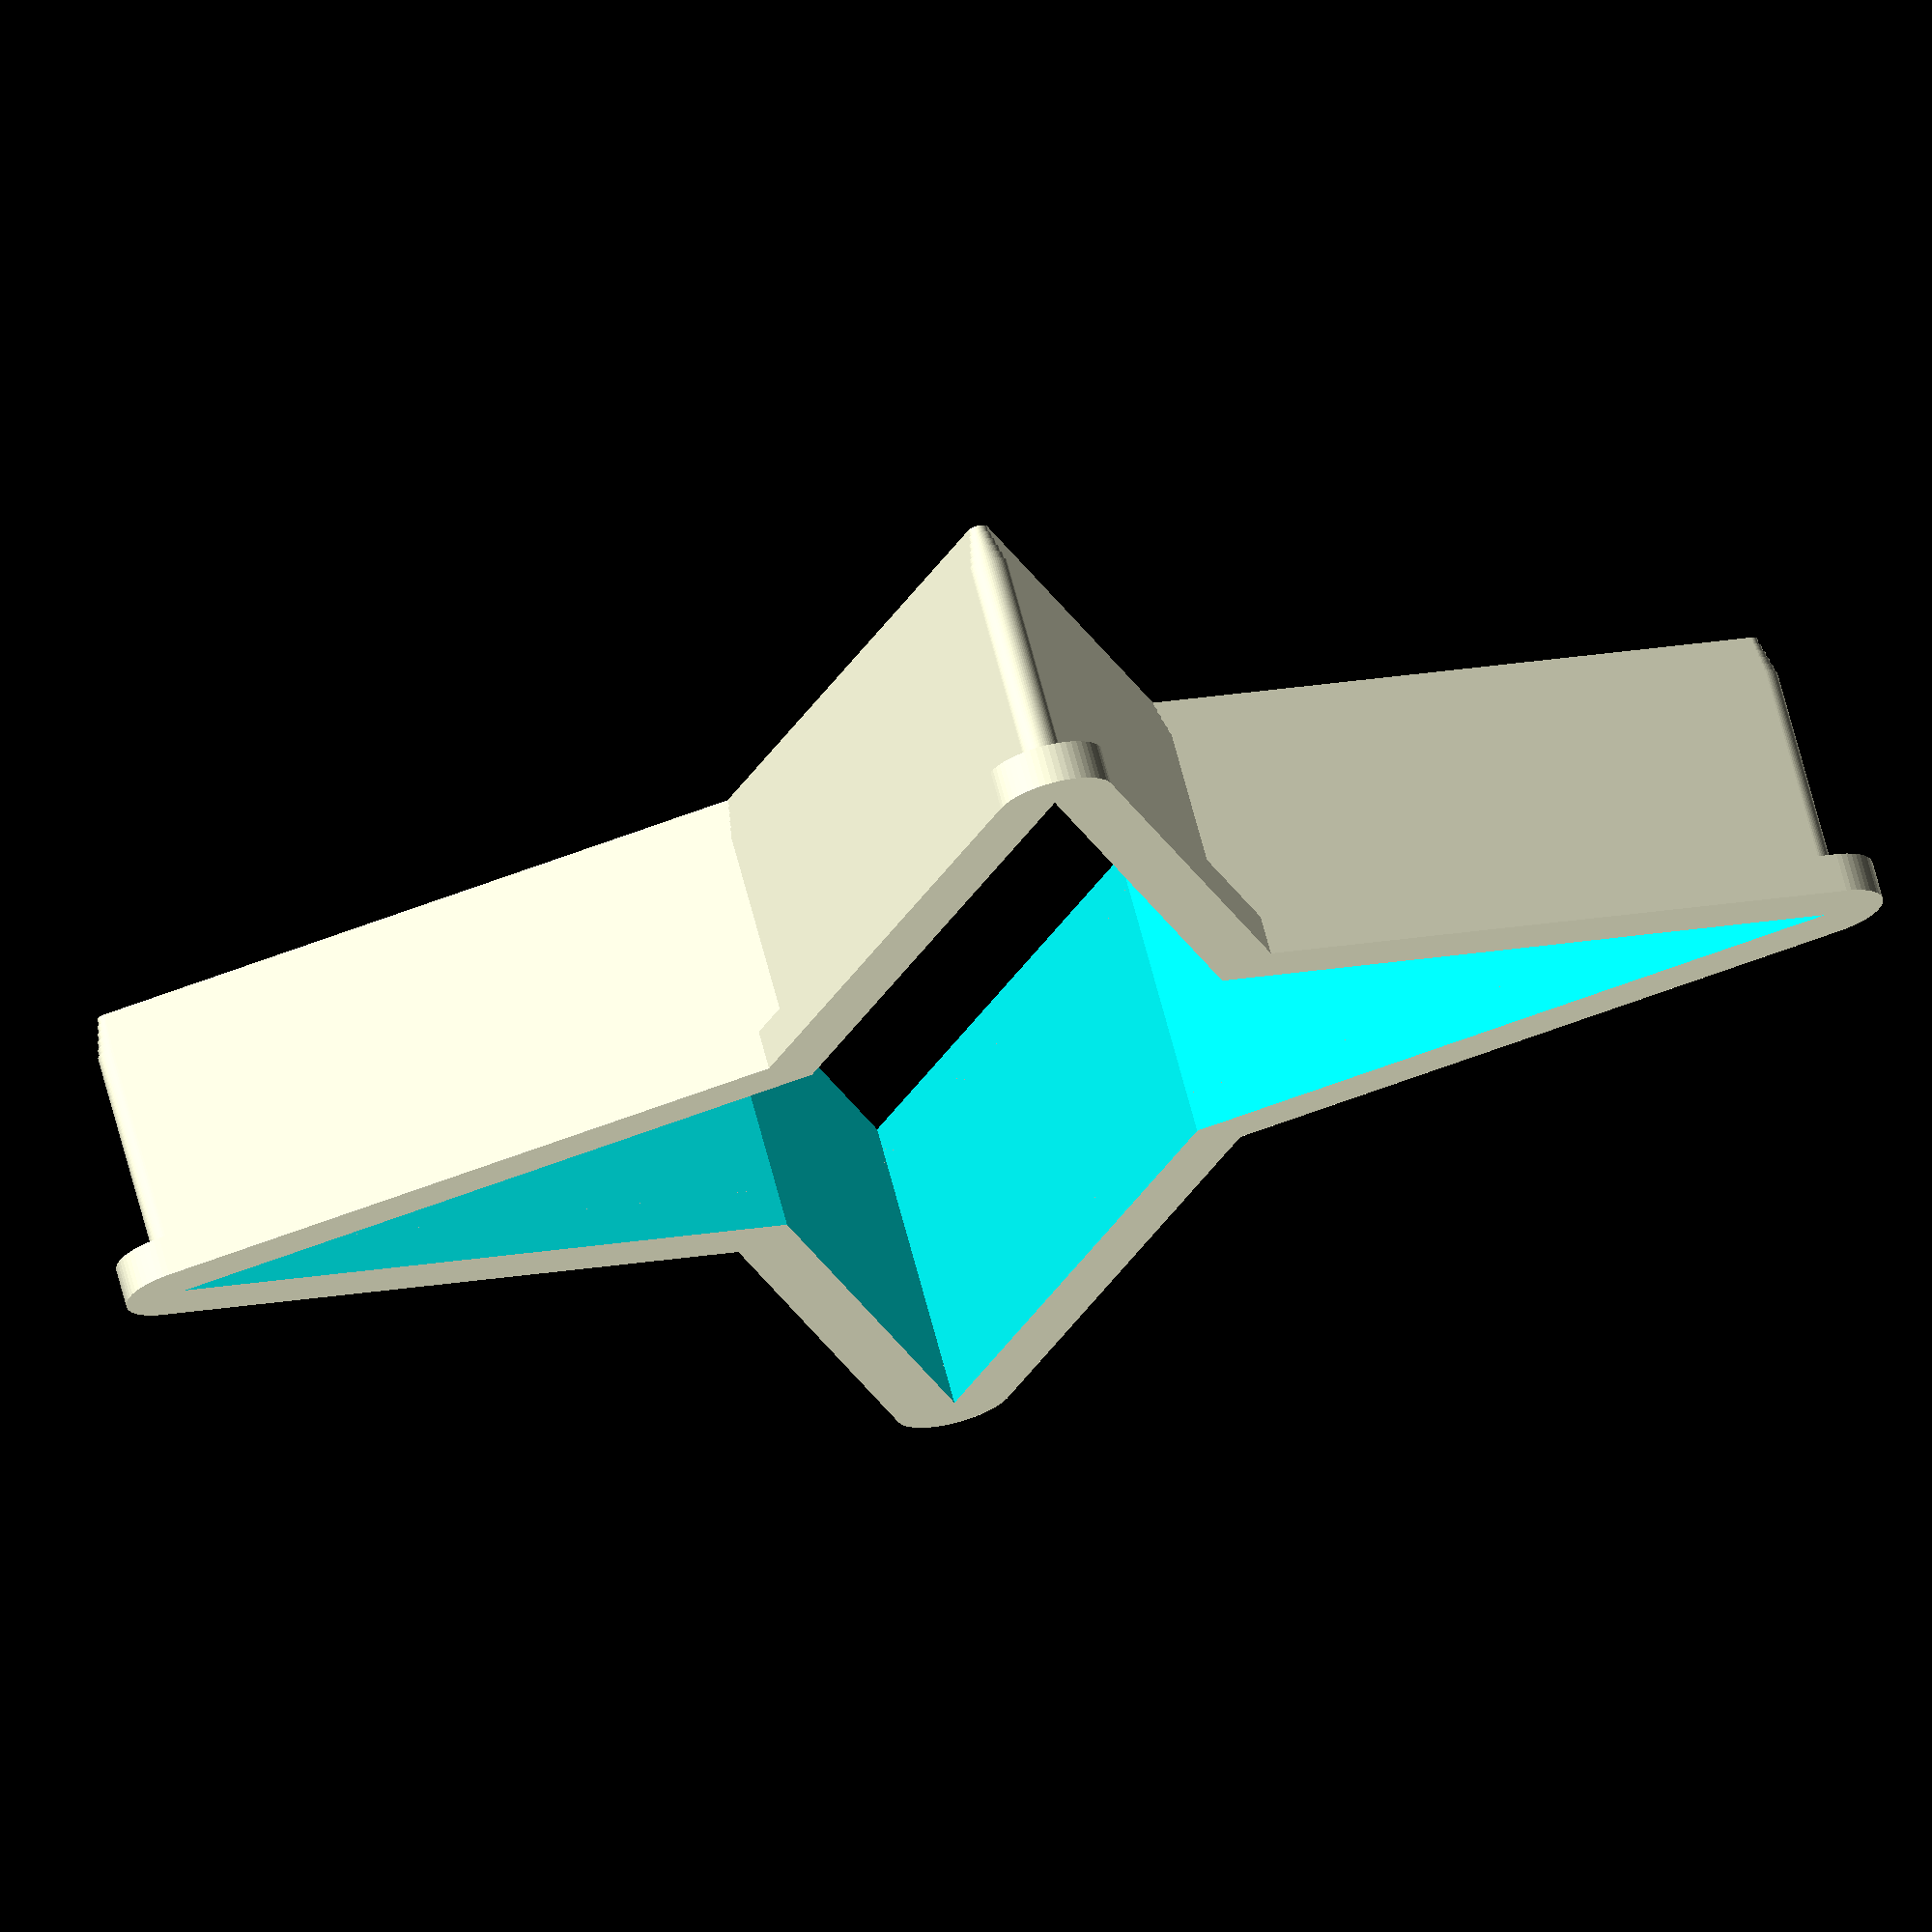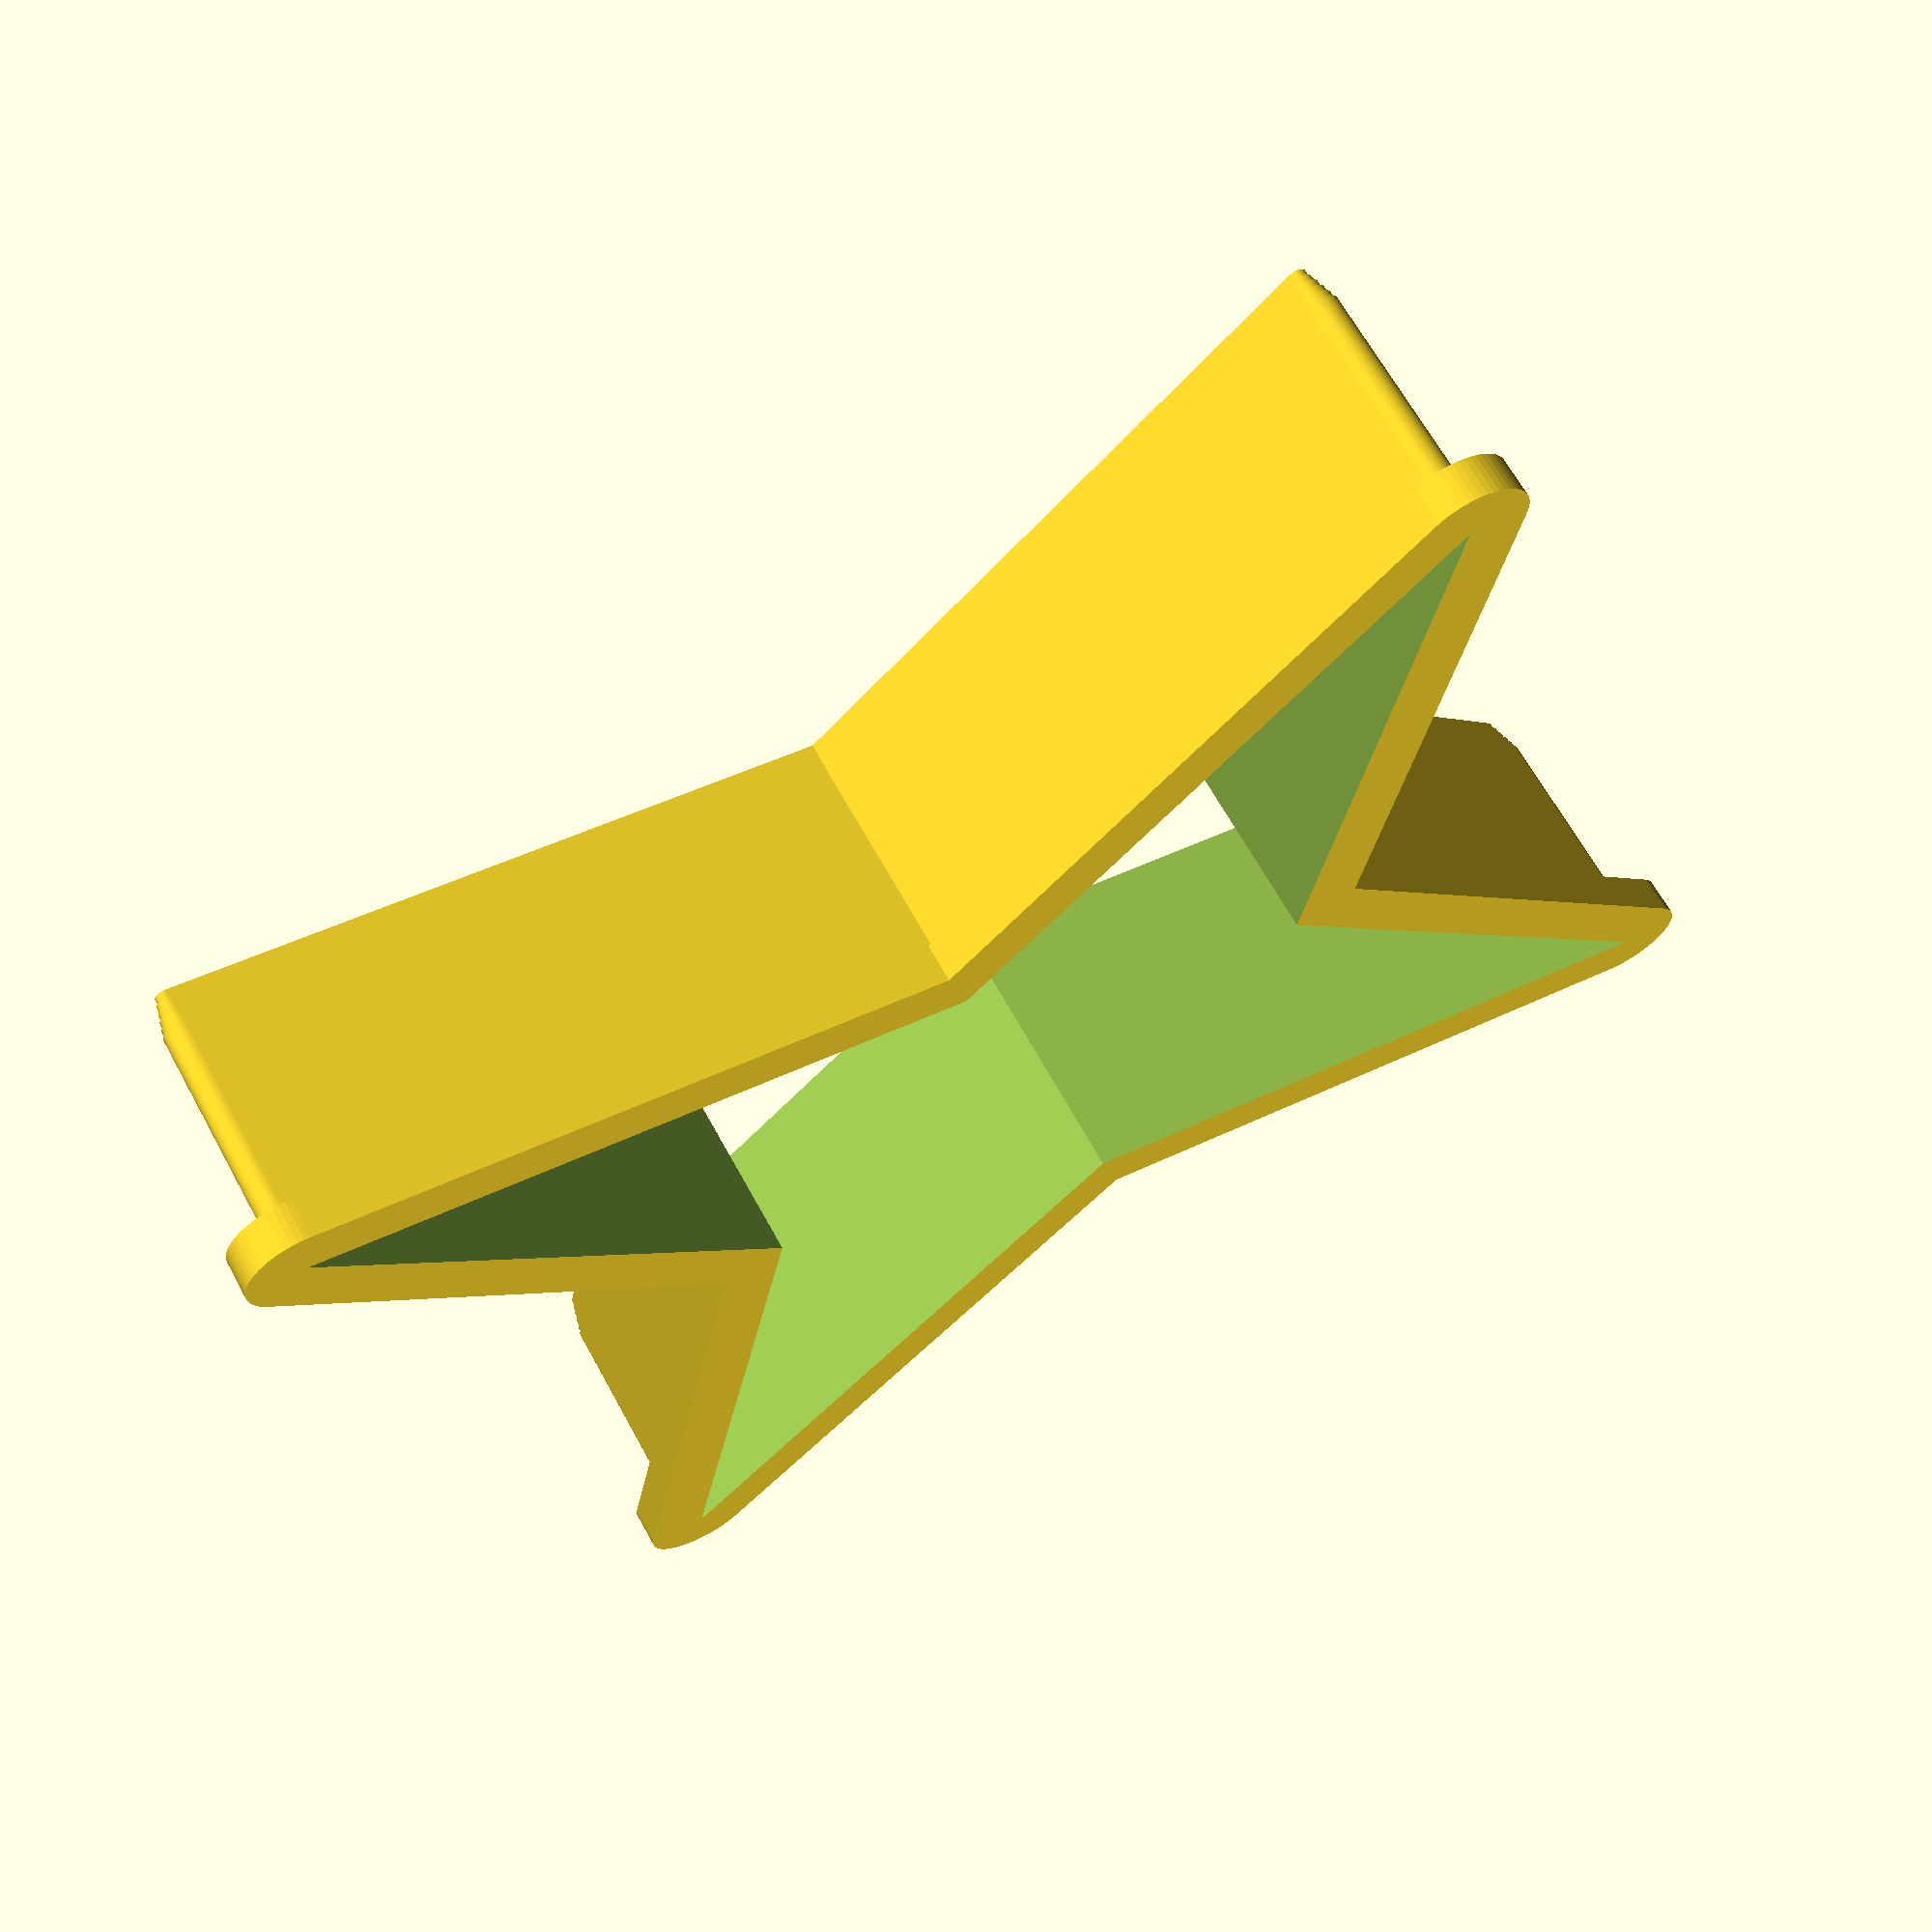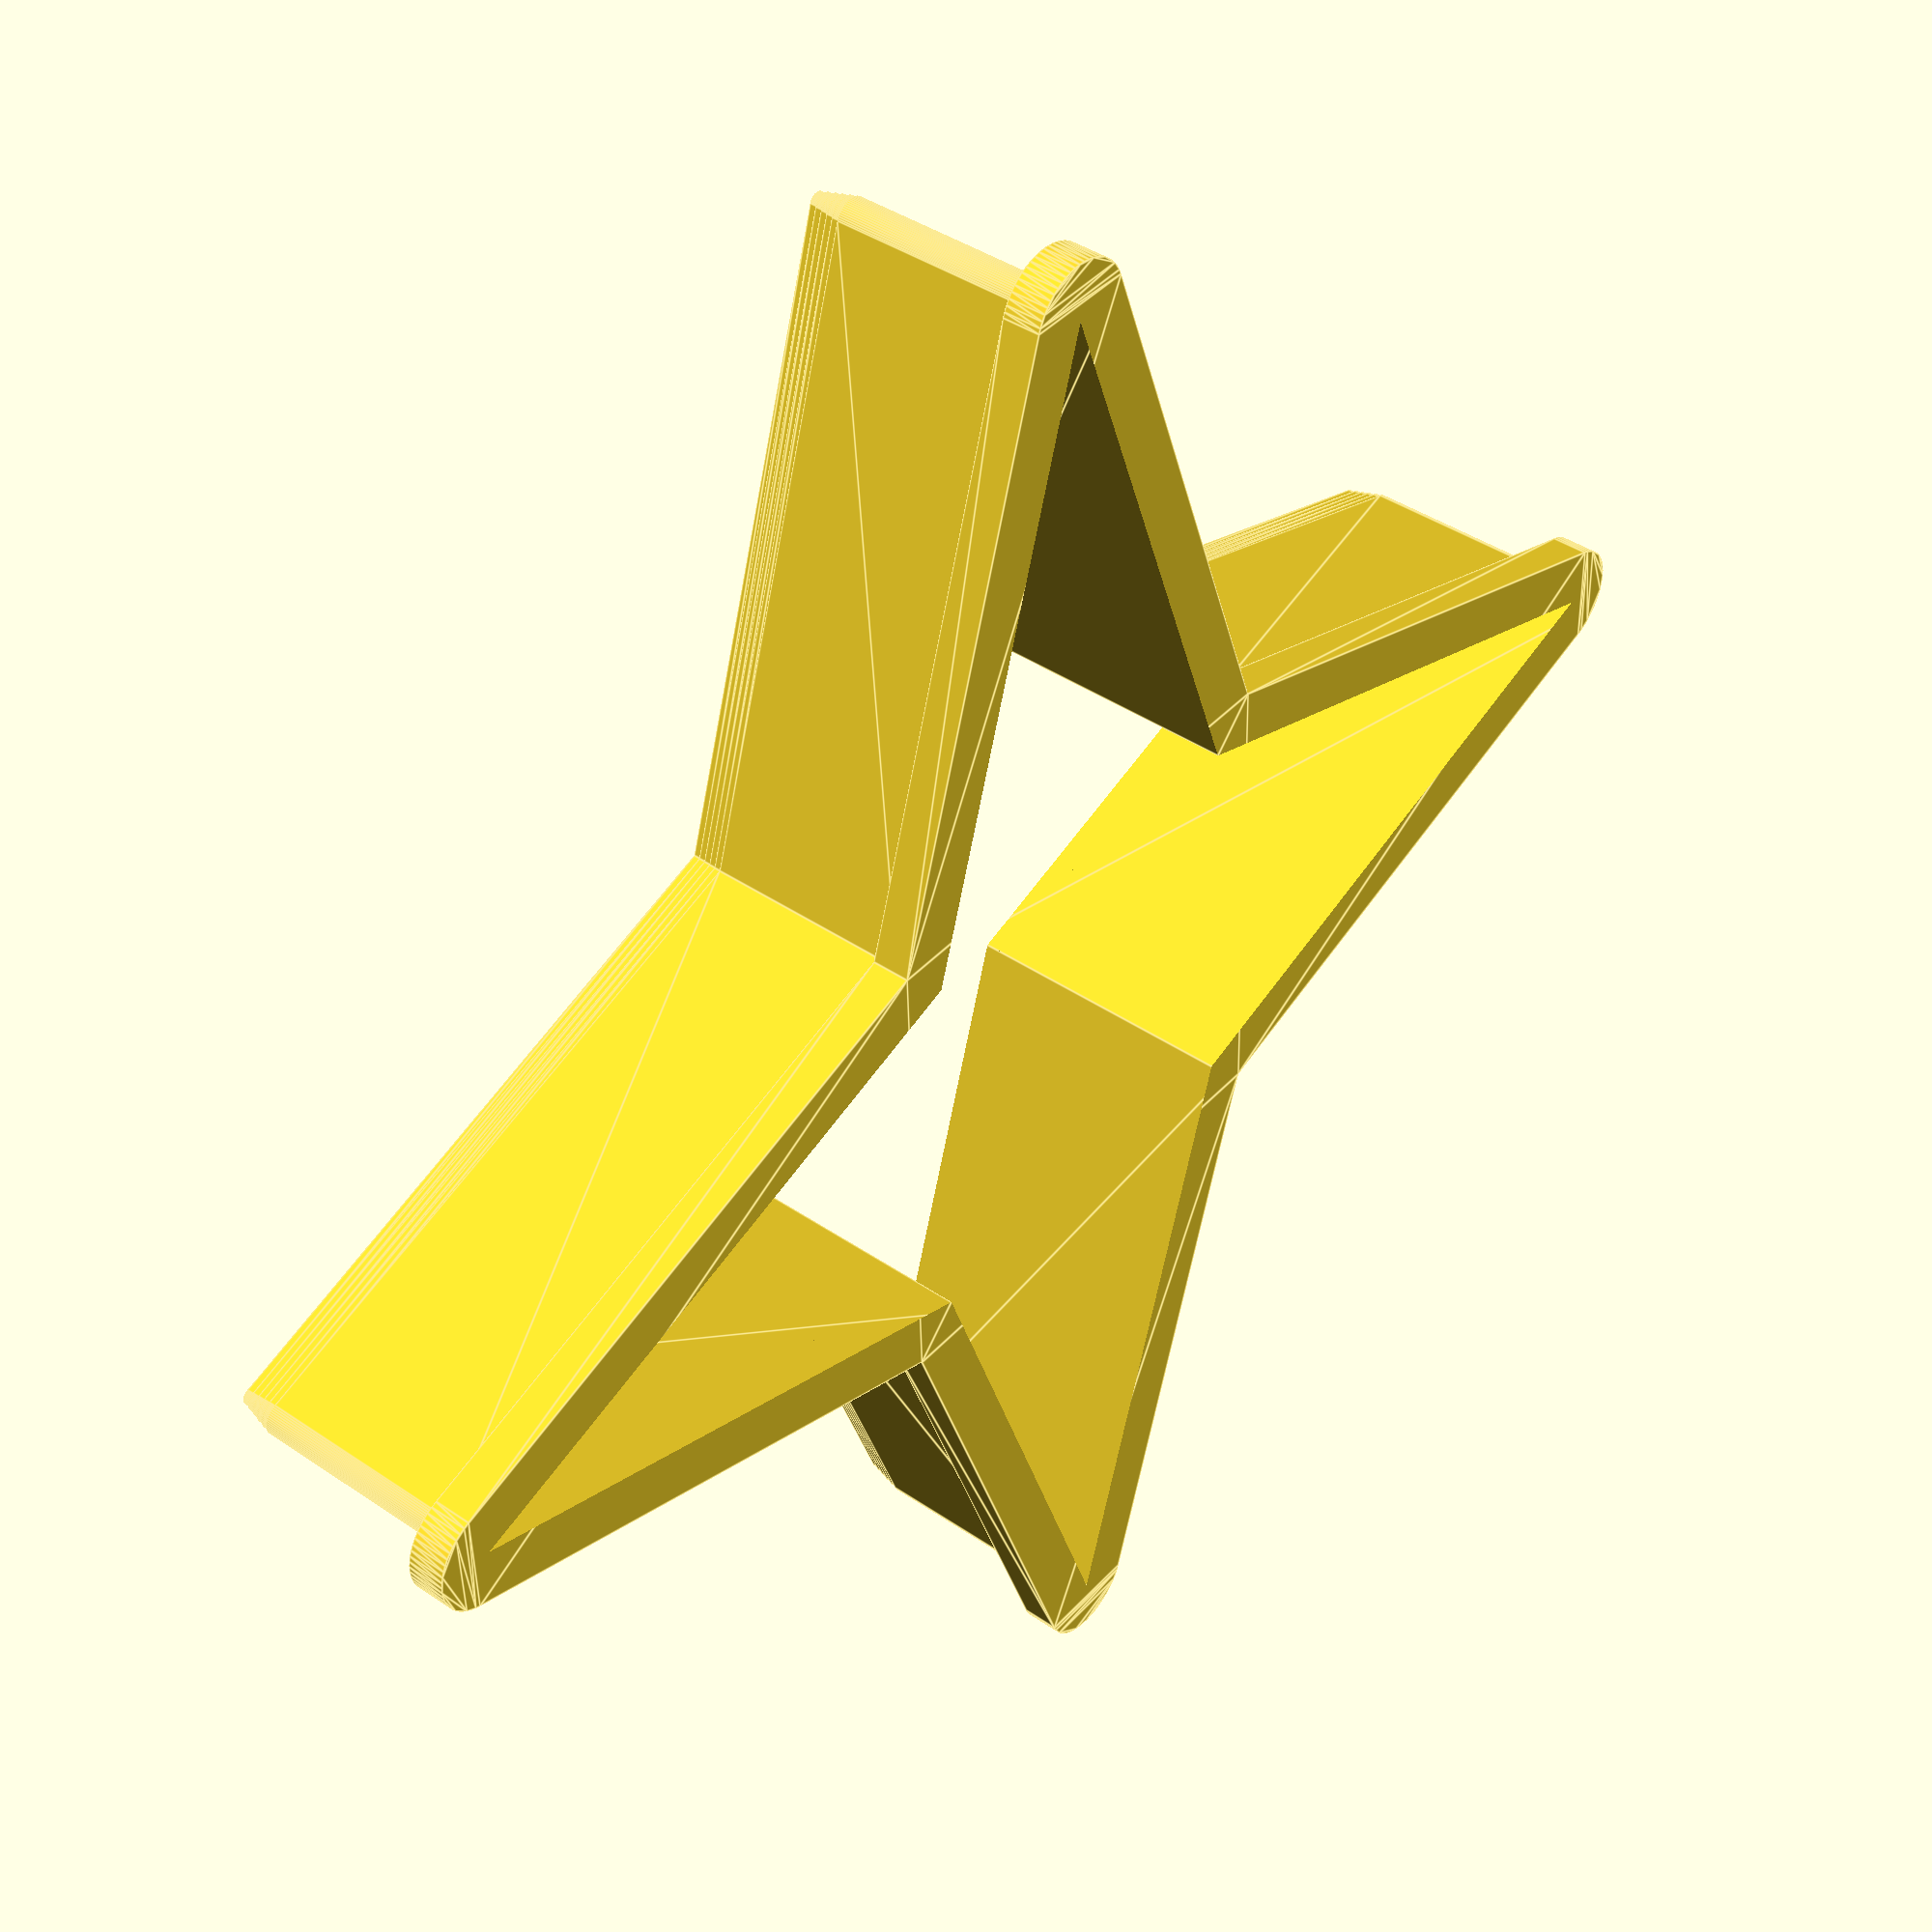
<openscad>
// cookie shape 
shape = [[[-30,30],[0,15],[30,30],[15,0],[30,-30],[0,-15],[-30,-30],[-15,0]],[[0,1,2,3,4,5,6,7]] ]; //[draw_polygon:100x100]

// do you want to sketch a drawing of the cookie? or upload an image?
source = "drawing"; // [drawing, image]

// cookie shape image file. It should be a white cookie on a black background.
shape_file = ""; // [image_surface:100x100]

// drawing scale, 1.0 gives a maximum cookie size of 10cm
scale = 1.0;

// smoothing factor, increase this number to smooth out rough edges, but beware that it might remove small features (eg try 10)
smooth = 0.0;

// cutter total height in mm, 2mm of that height is the lip around the top 
height = 15;

/* [Hidden] */

$fn=60;

module cookie_cutter(h=10) {
    difference() {
        union() {
            linear_extrude(height=2, convexity=10)
                offset(r=3)
                    children();
            translate([0,0,2])
                linear_extrude(height=h-4, convexity=10)
                    offset(r=1)
                        children();
            for (y=[0.9 : -0.1 : 0.5])
            translate([0,0,h+1.6-y*4])
            linear_extrude(height=0.4, convexity=10)
                offset(r=y)
                children();
        }
        translate([0,0,-1])
            linear_extrude(height=h+2, convexity=10)
                children();
    }
}

module smooth_2d(s=smooth) {
    offset(r=-s)
    offset(r=s)
    children();
}

module image_2d(file) {
    projection(cut = true)
    translate([0,0,-50])
    surface(file = file, center = true, invert = false);
}

module dat_2d(file) {
    projection(cut = true)
    translate([0,0,-5])
    scale([1,1,10])
    surface(file = file, center = true, invert = true);
}

module main() {
    mirror([1,0,0])
    cookie_cutter(h=height) {
        scale(scale)
        smooth_2d() {
            if (source == "image") {
                dat_2d(file = shape_file);
            } else {
                polygon(points = shape[0], paths = shape[1]);
            }
        }
    }
}

main();

</openscad>
<views>
elev=289.8 azim=221.5 roll=165.1 proj=o view=solid
elev=295.0 azim=105.7 roll=151.4 proj=p view=wireframe
elev=318.3 azim=136.8 roll=129.4 proj=p view=edges
</views>
